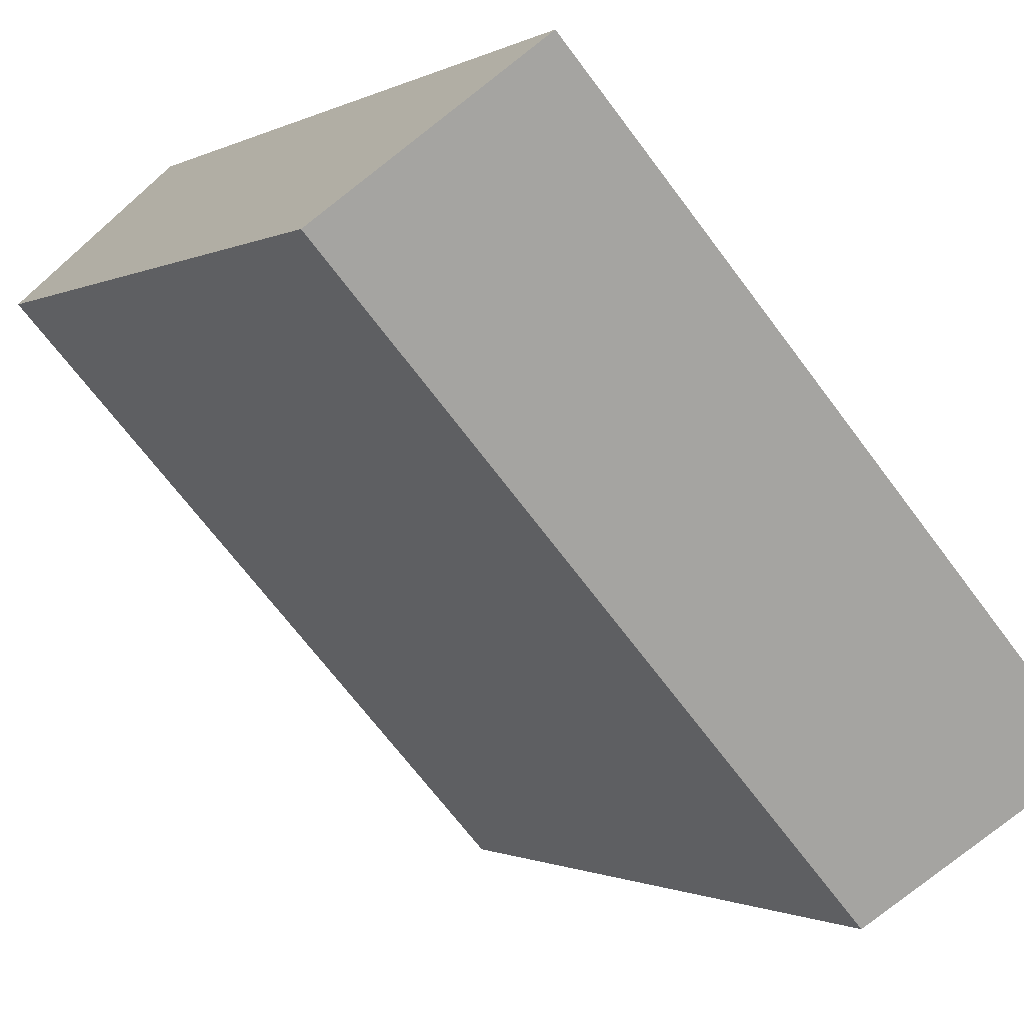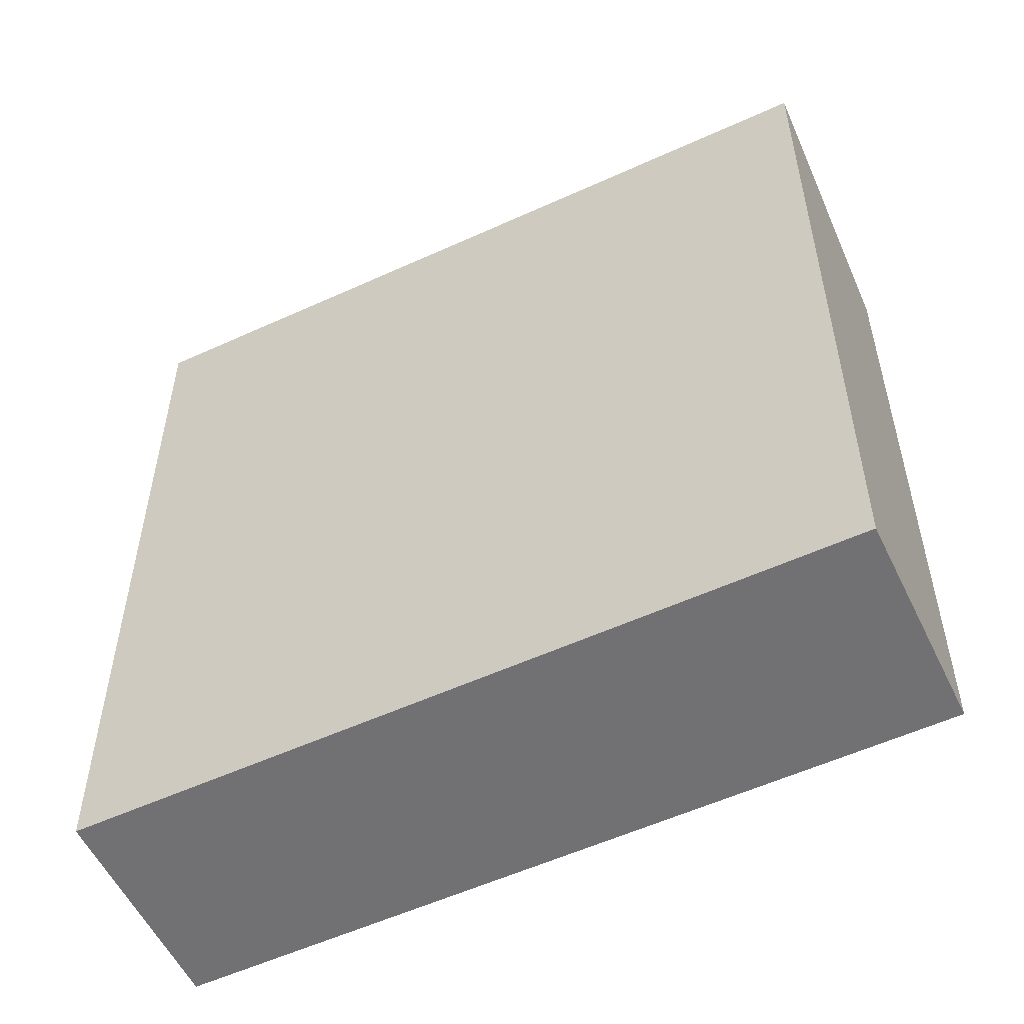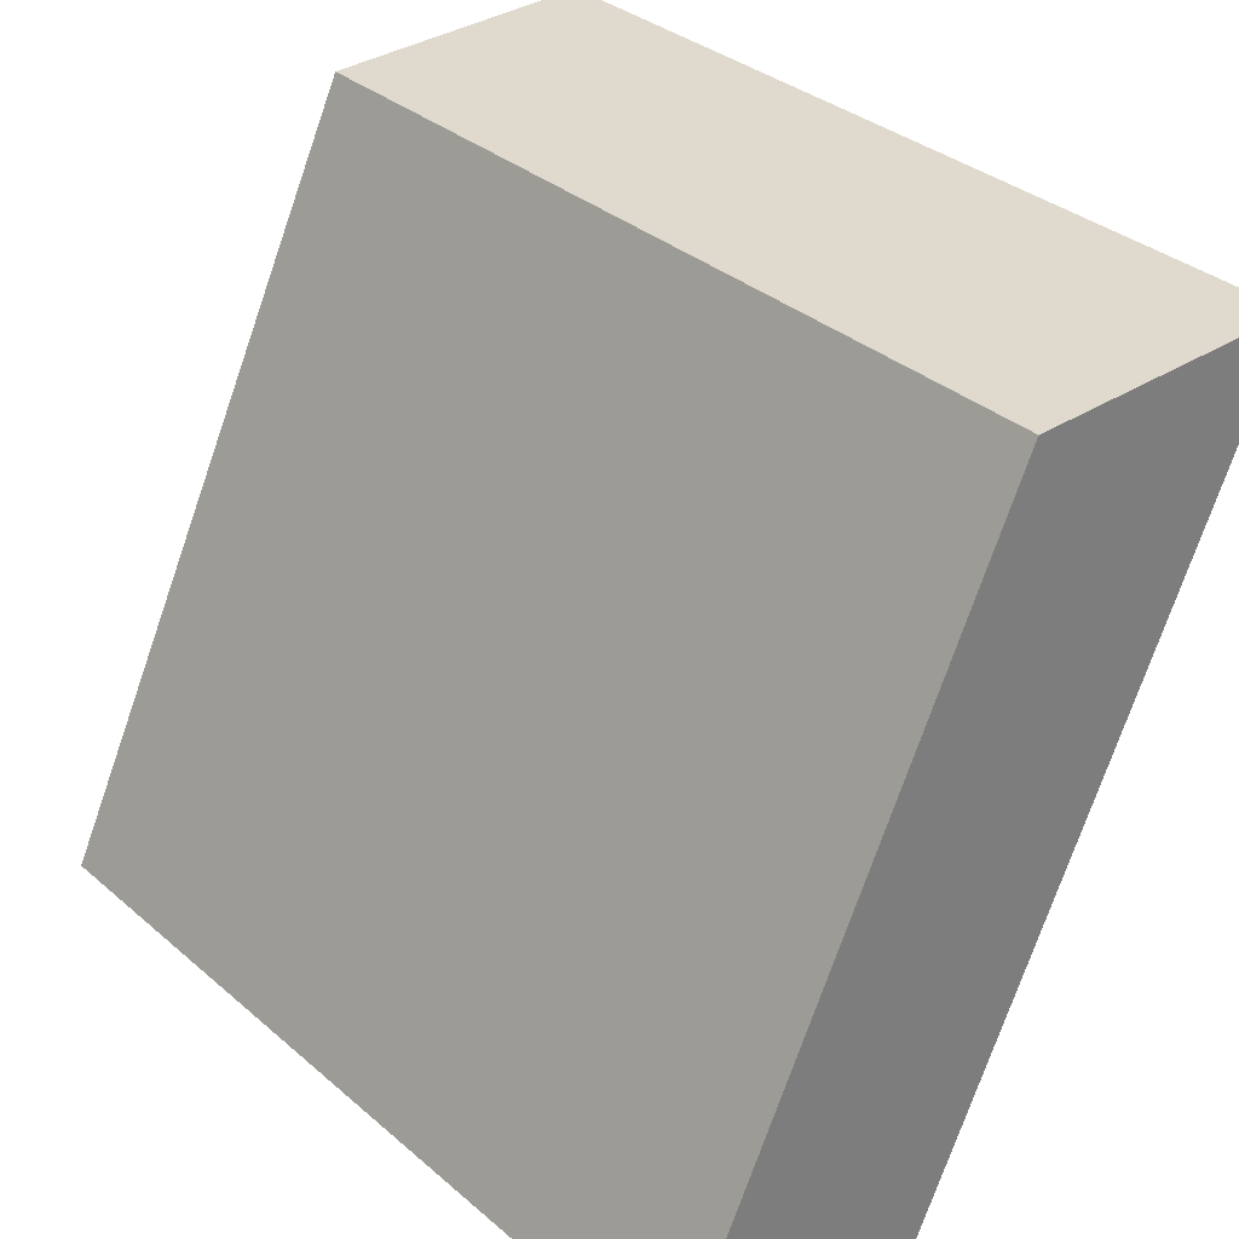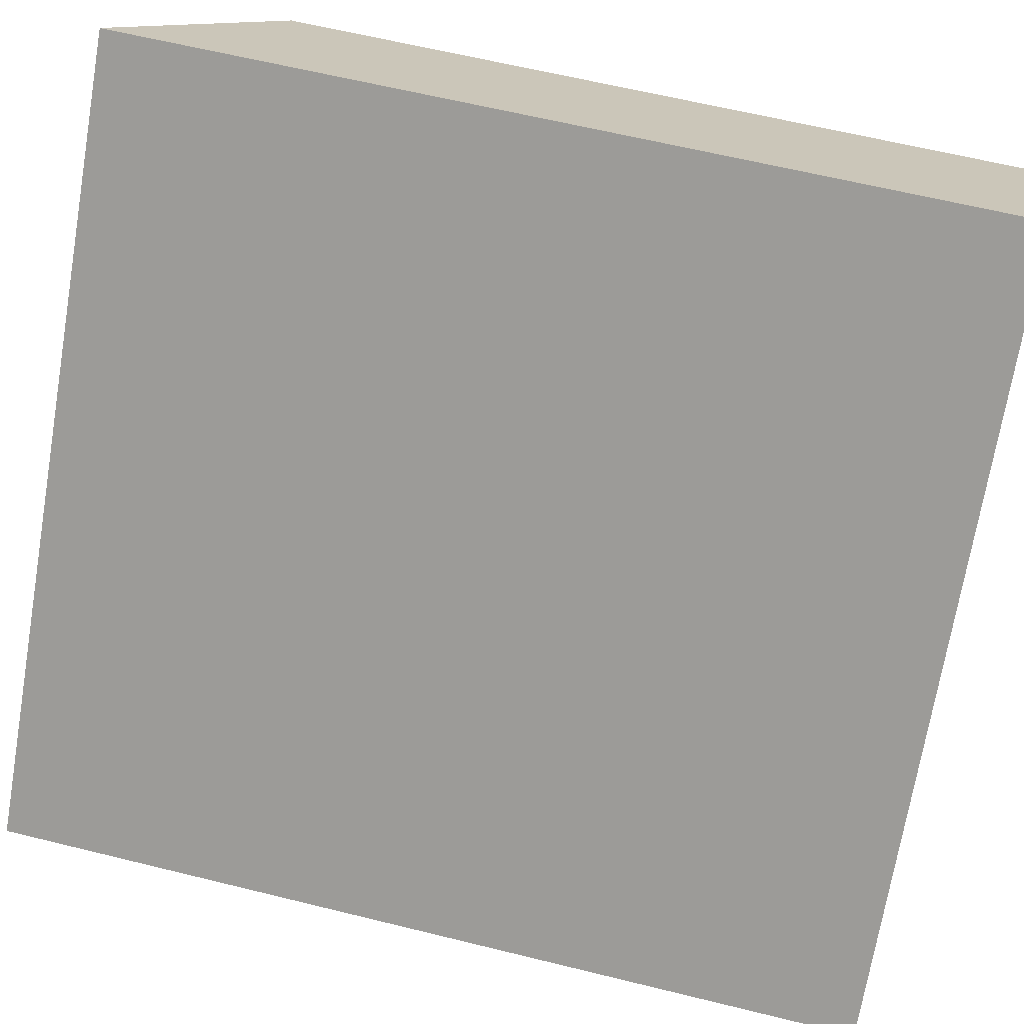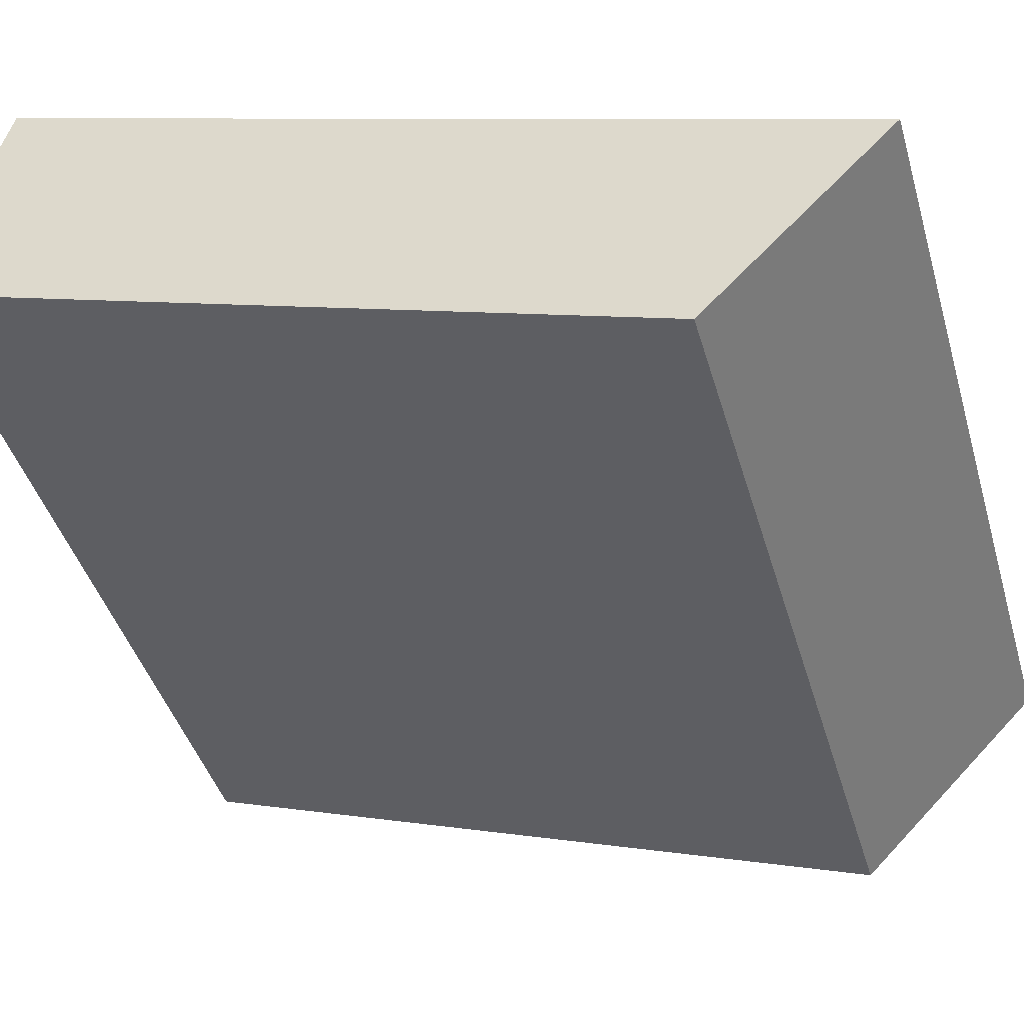
<metadata>
{"format":"obj","ext":"obj","renderer":"f3d","projection":"perspective","resolution":1024,"background":"white","views":[{"elev":-0.9,"azim":152.0,"up":"+Z"},{"elev":-55.3,"azim":-21.8,"up":"+Y"},{"elev":-74.5,"azim":160.9,"up":"+Z"},{"elev":61.4,"azim":-75.8,"up":"+Z"},{"elev":8.4,"azim":113.4,"up":"+Z"}]}
</metadata>
<code>
v  0 0 0
v  18.19 -6.87e-16 11.22
v  13.9 -9.301e-16 15.19
v  4.29 2.431e-16 -3.97
v  13.9 21.8 15.19
v  18.19 18.82 11.22
v  0.0004657 21.8 -0.0006911
v  4.29 18.82 -3.971
g defaultobject
f 1 2 3
f 2 1 4
f 2 5 3
f 5 2 6
f 5 1 3
f 1 5 7
f 7 4 1
f 4 7 8
f 4 6 2
f 6 4 8
f 6 7 5
f 7 6 8

</code>
